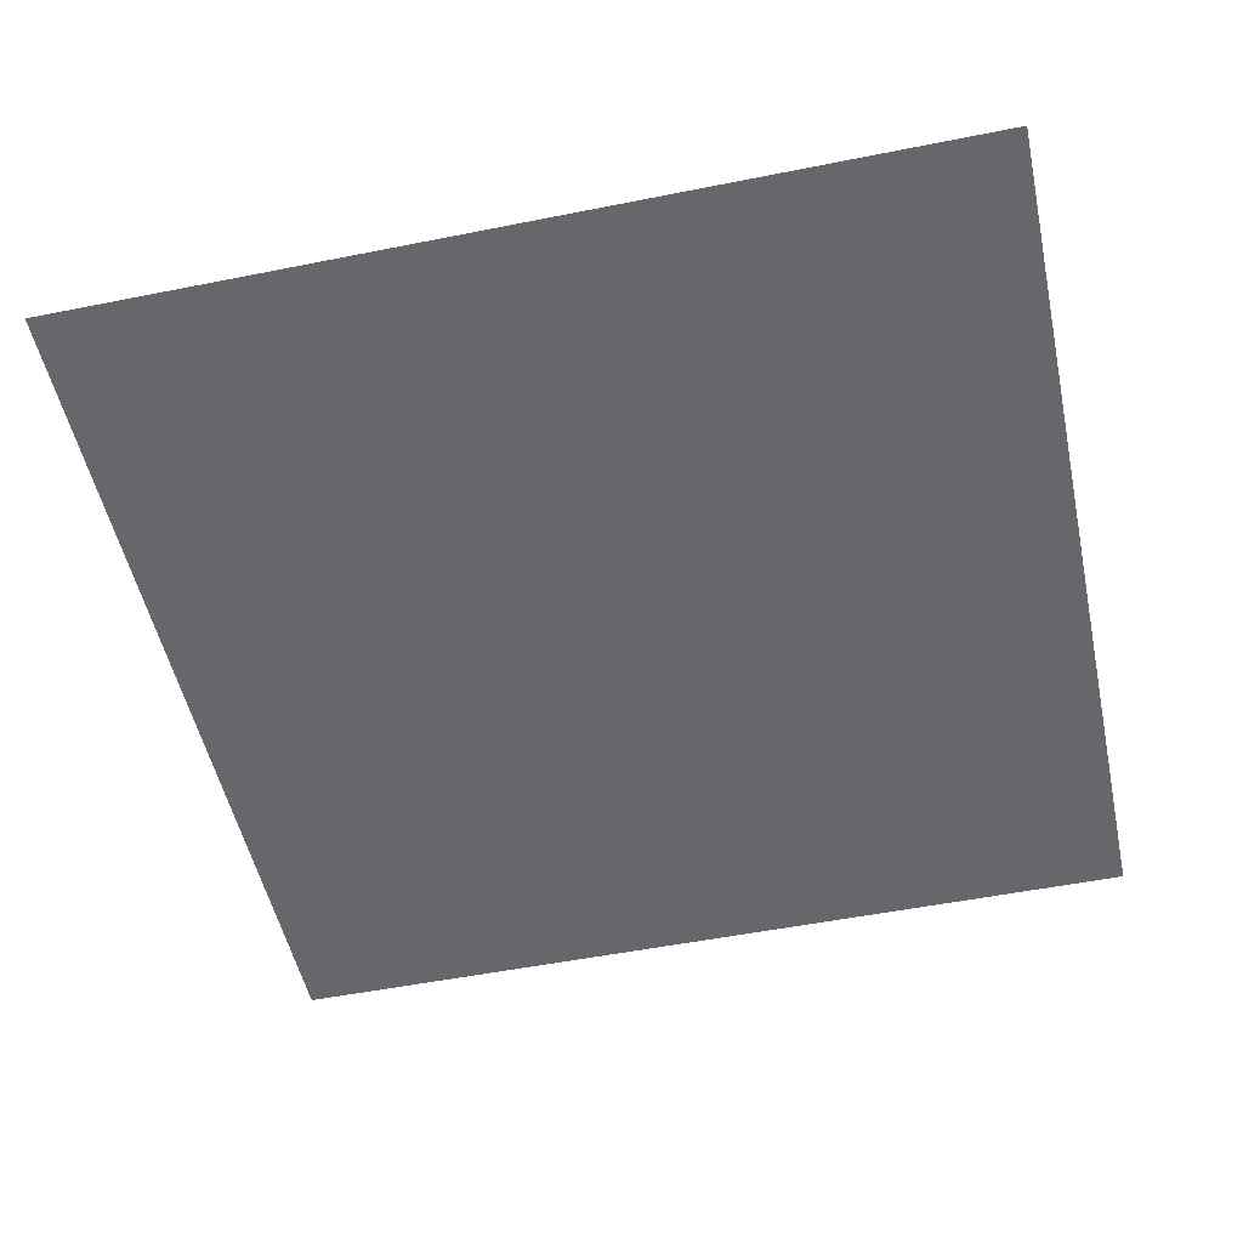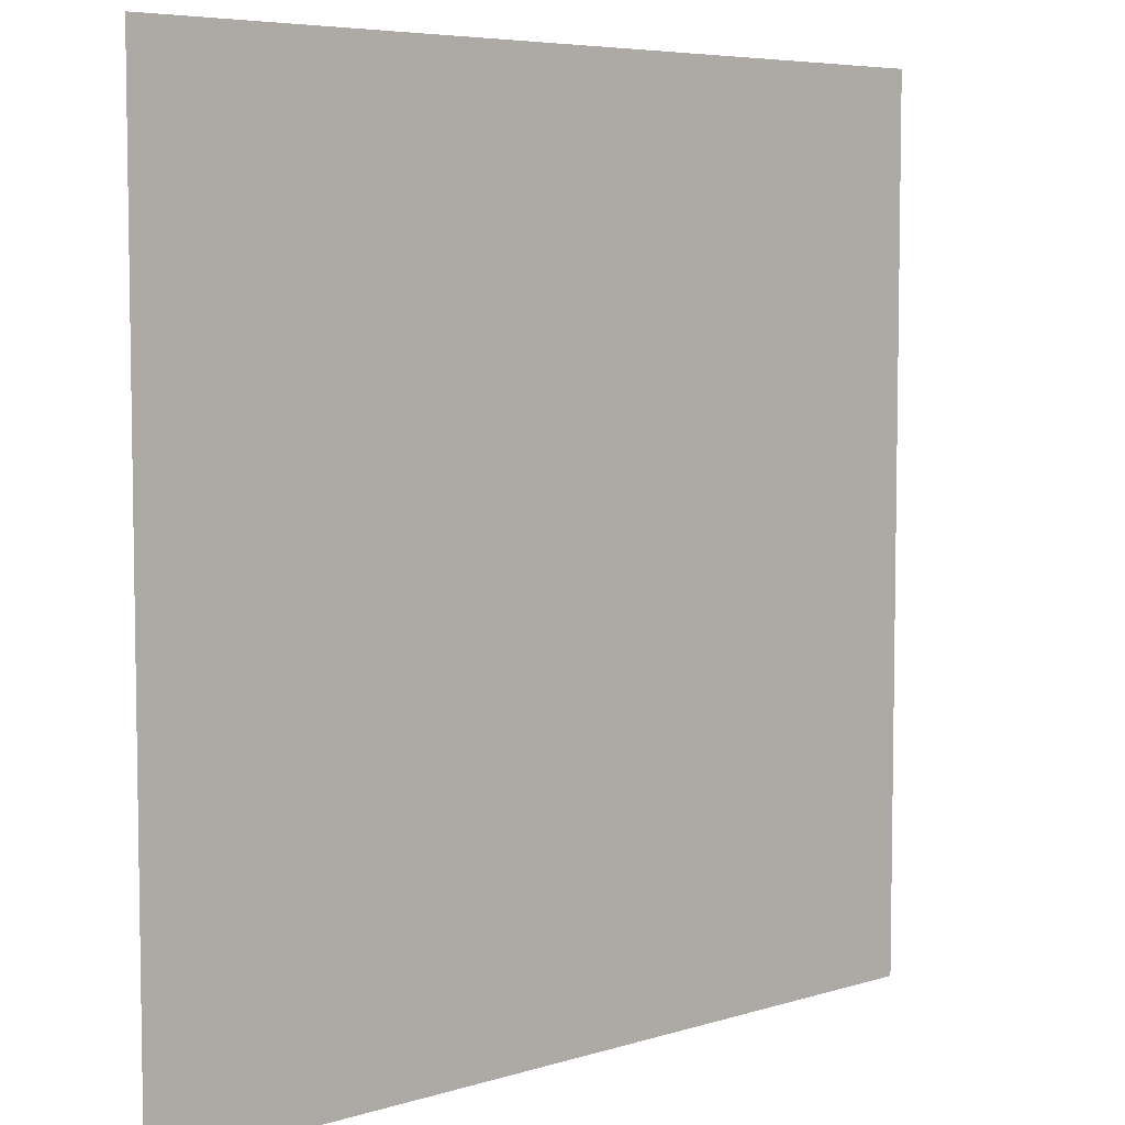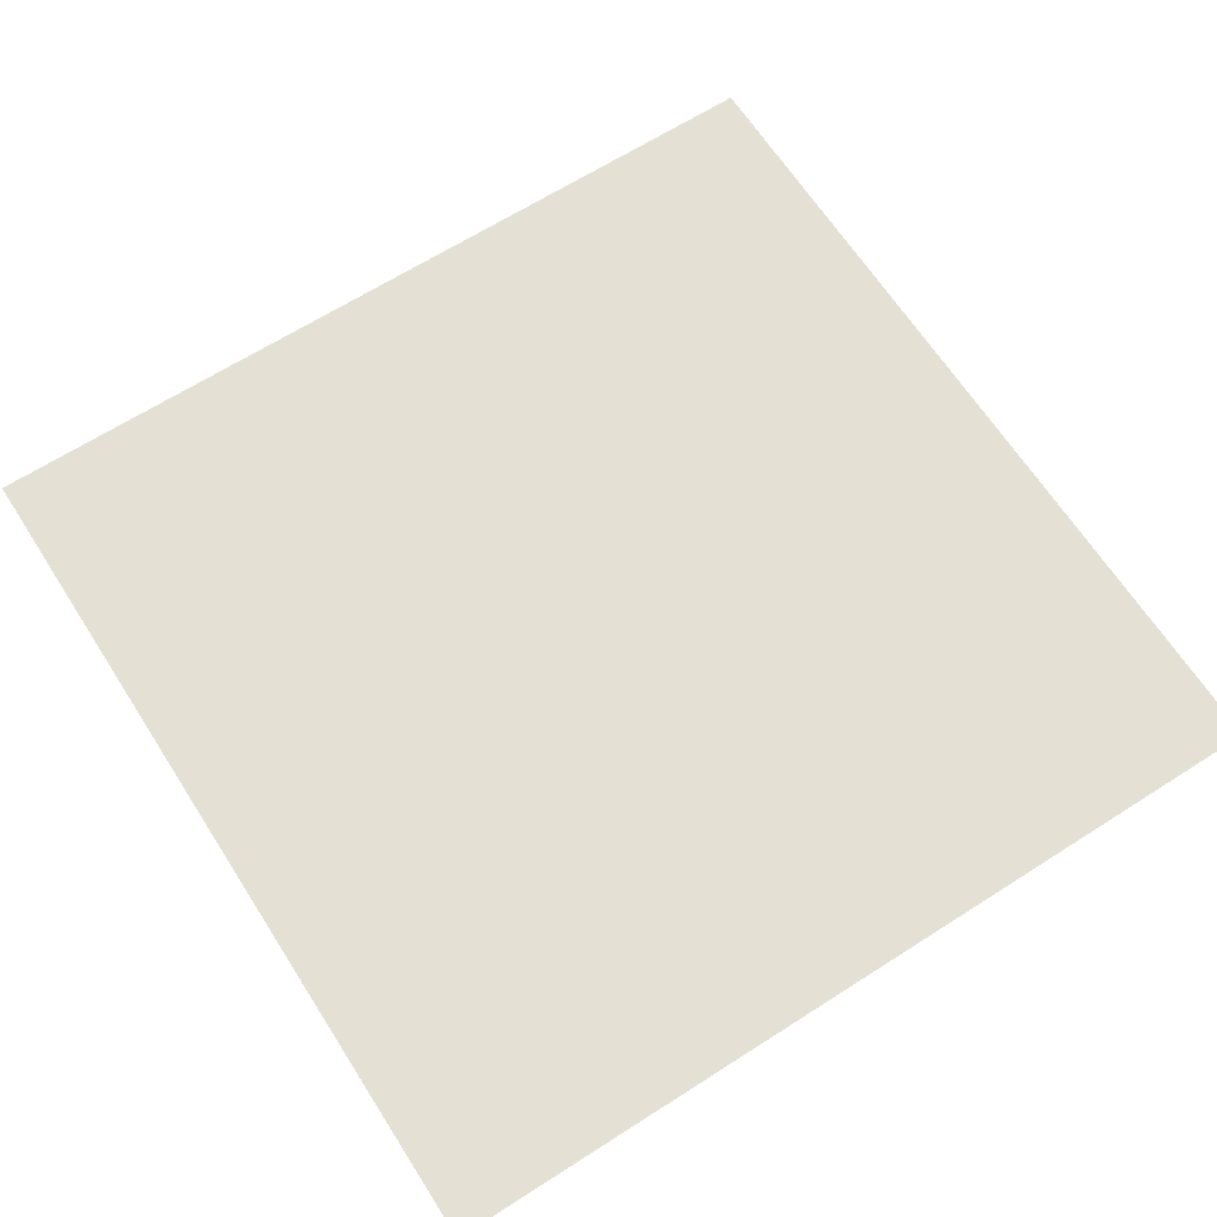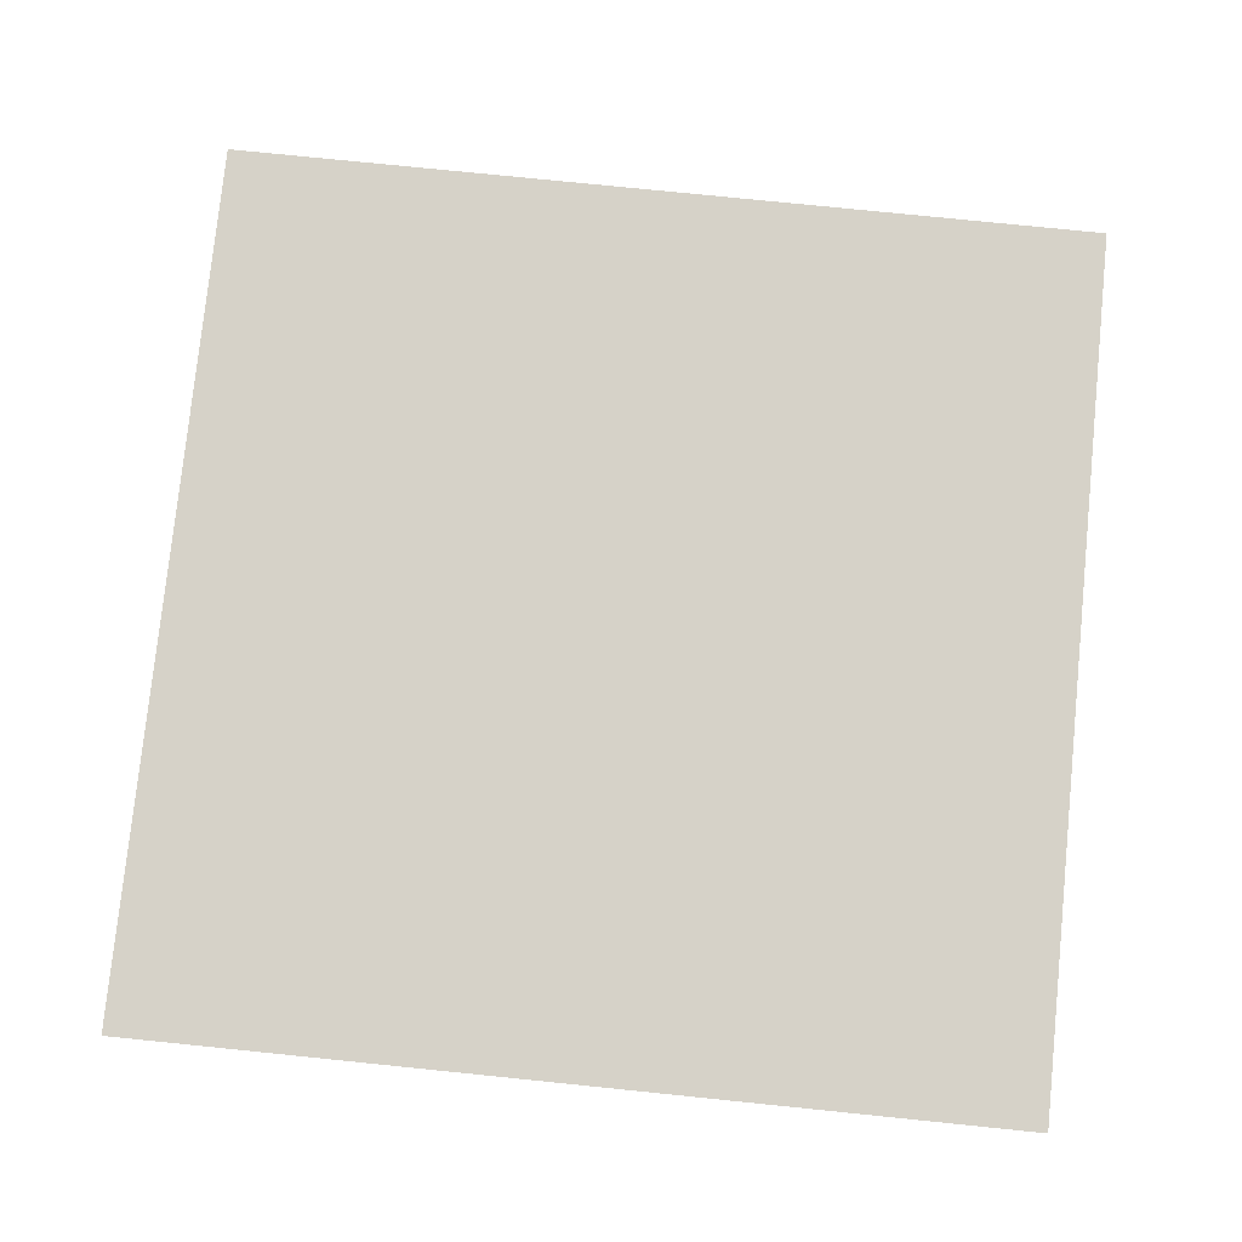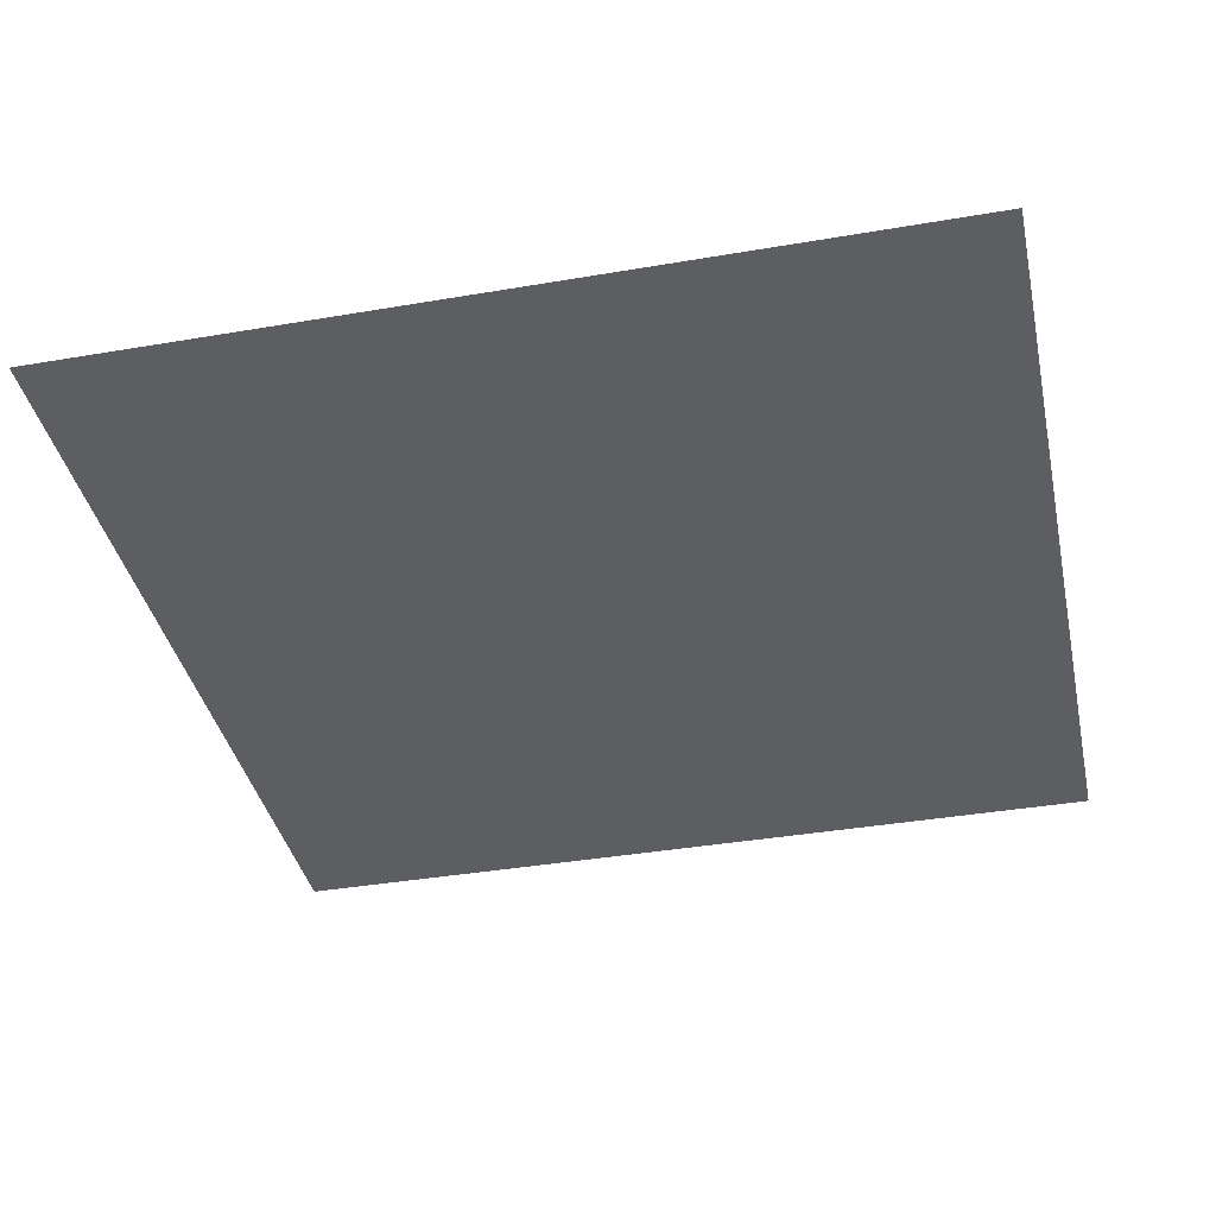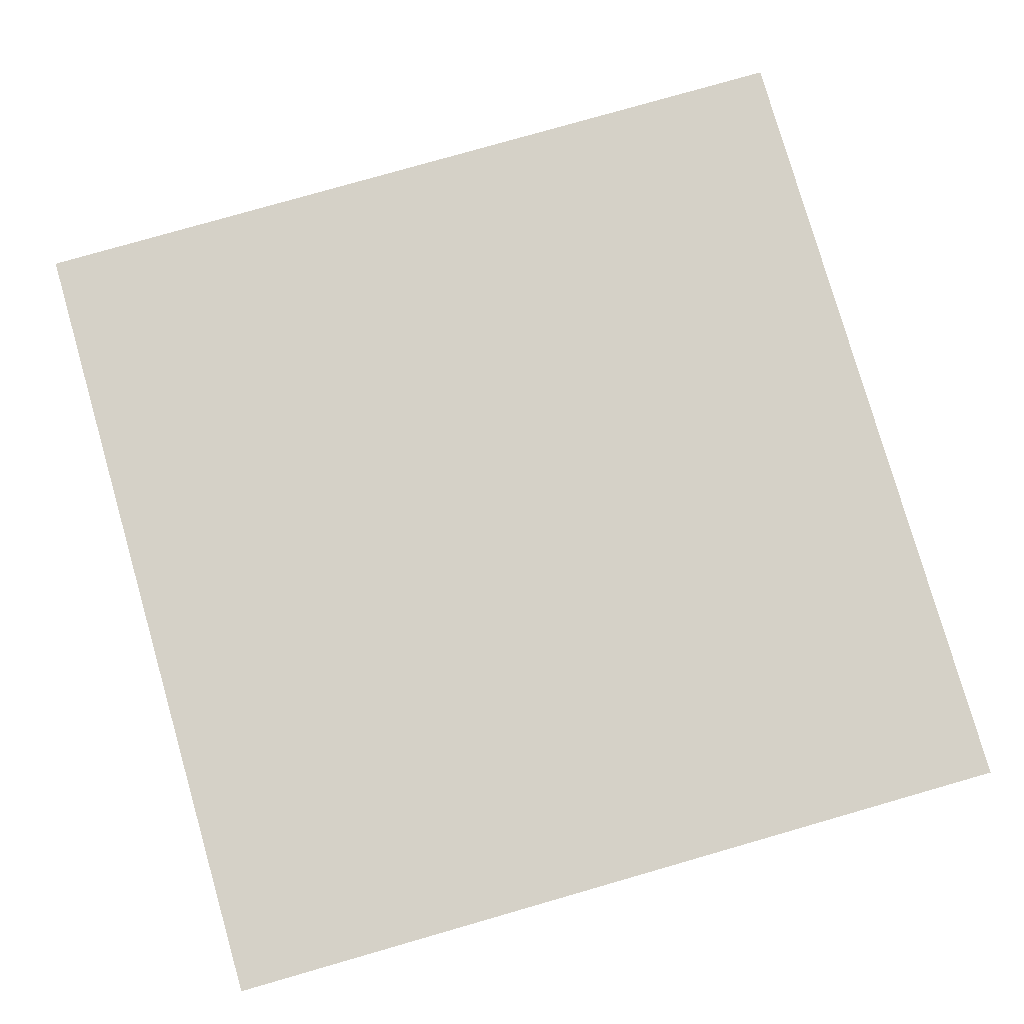
<metadata>
{"format":"obj","ext":"obj","renderer":"f3d","projection":"perspective","resolution":1024,"background":"white","views":[{"elev":-52.0,"azim":-77.8,"up":"+Z"},{"elev":6.0,"azim":137.1,"up":"+Y"},{"elev":65.5,"azim":147.3,"up":"+Z"},{"elev":78.1,"azim":5.8,"up":"+Z"},{"elev":-38.5,"azim":-77.8,"up":"+Z"},{"elev":79.0,"azim":74.0,"up":"+Z"}]}
</metadata>
<code>
g VFX_Quad
v -2 2 6.89e-16
v 2 2 6.89e-16
v 2 -2 -6.89e-16
v -2 -2 -6.89e-16
g VFX_Quad_0
f 3 2 1
f 4 3 1

</code>
